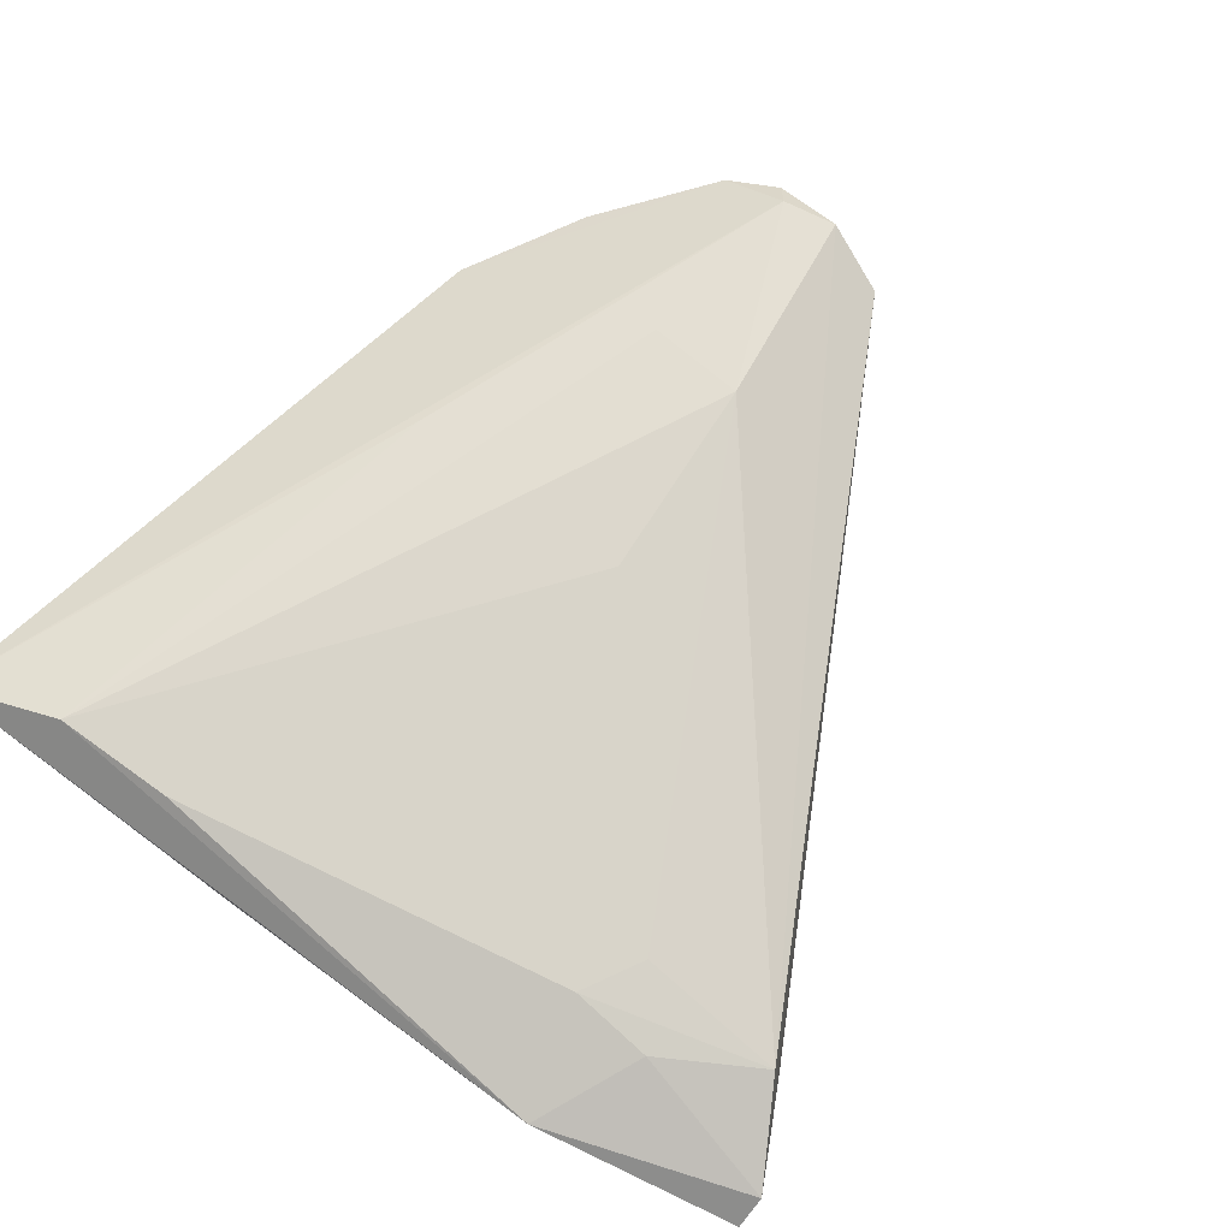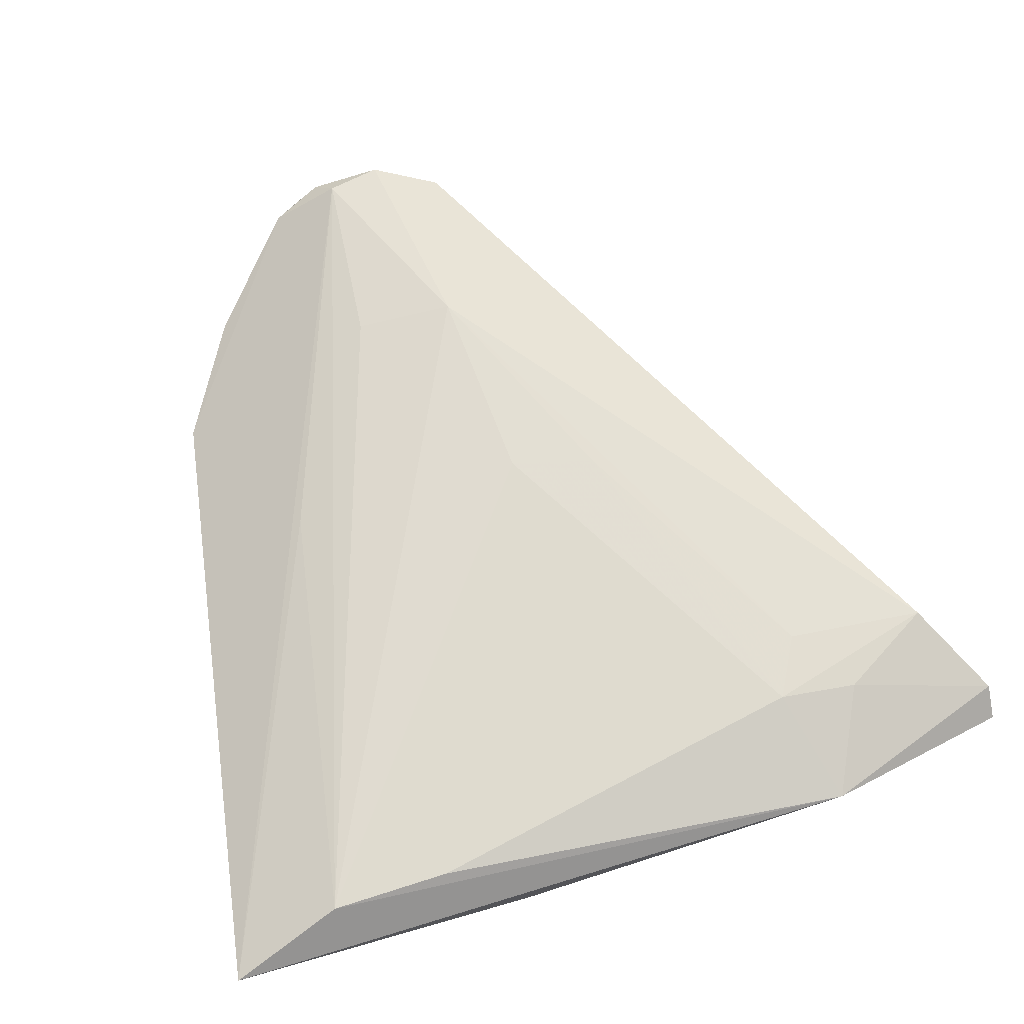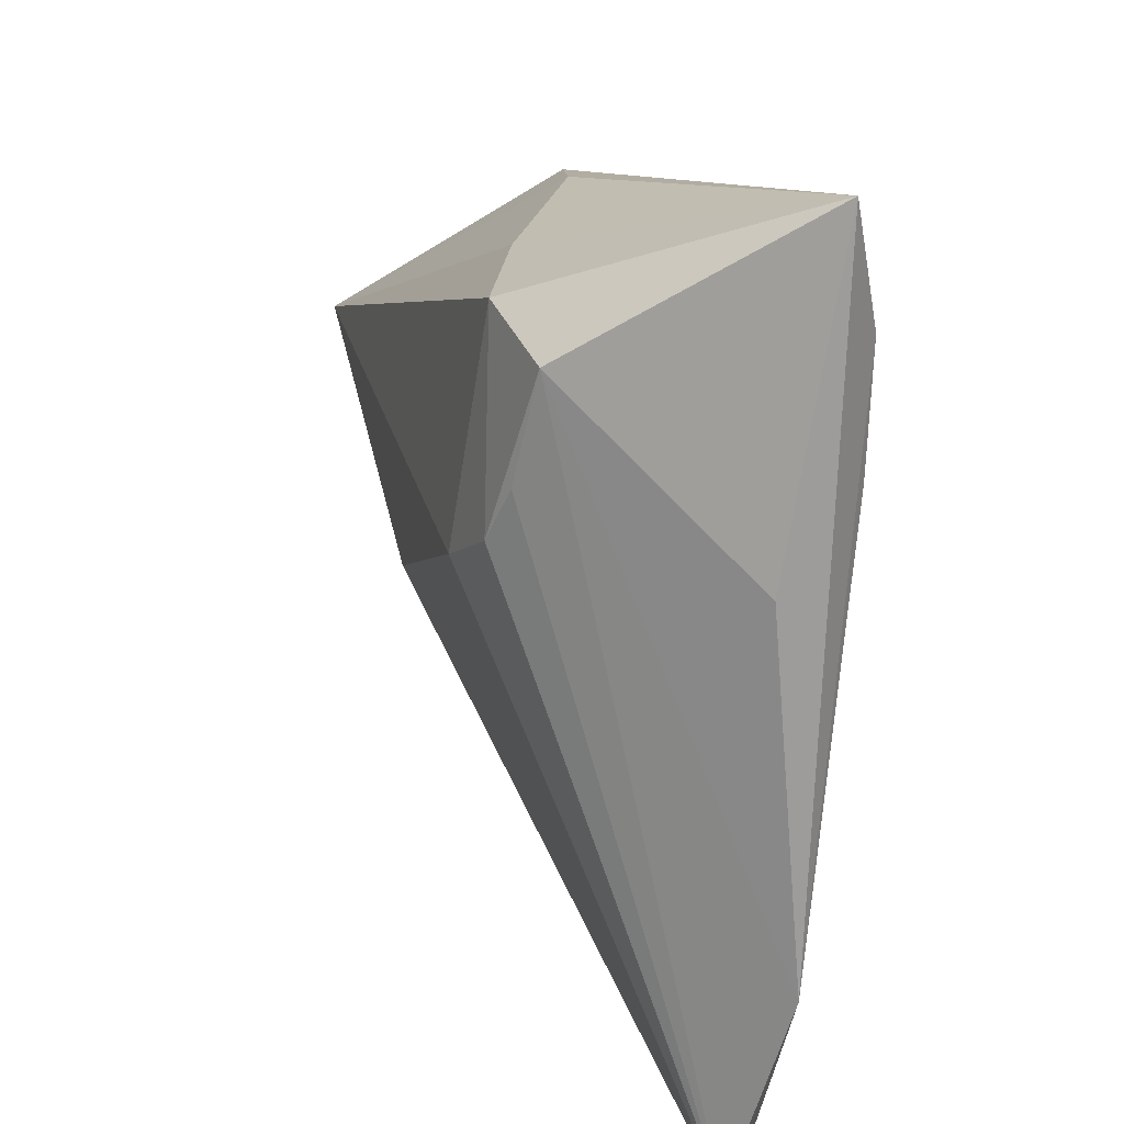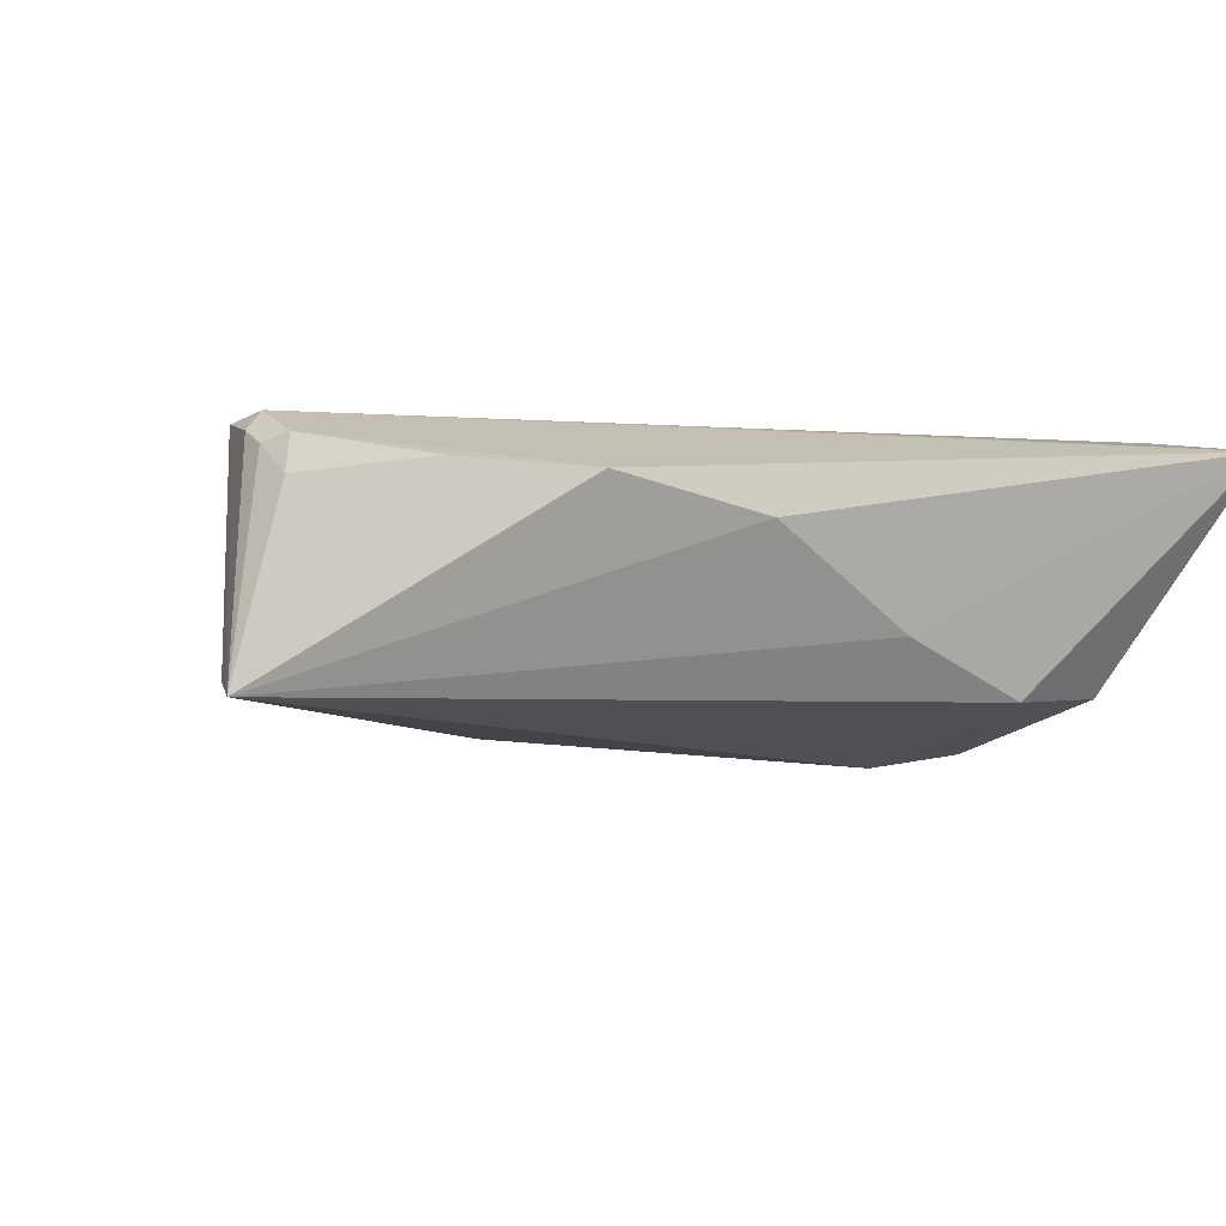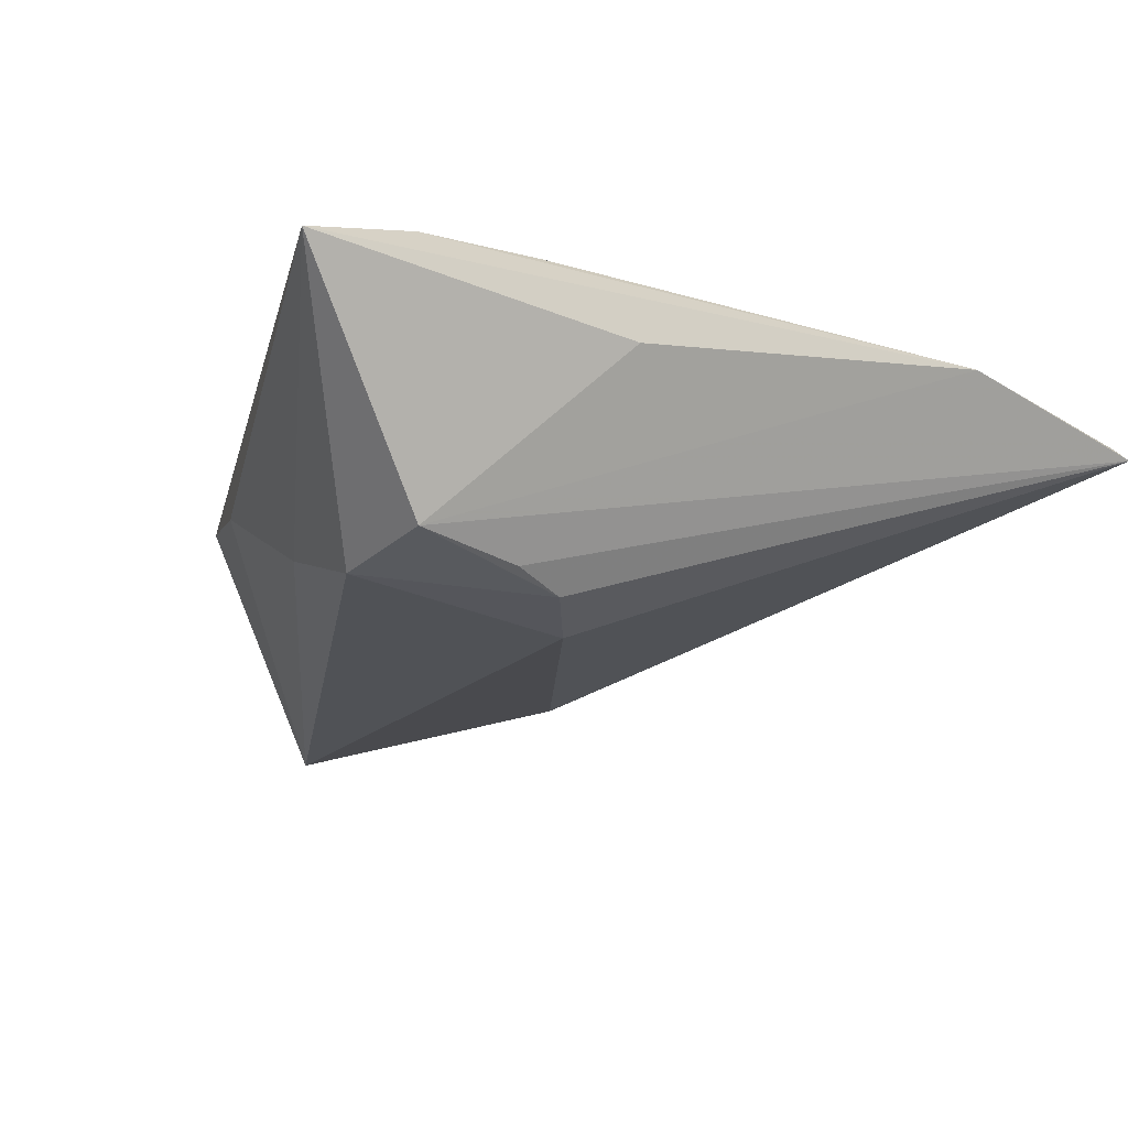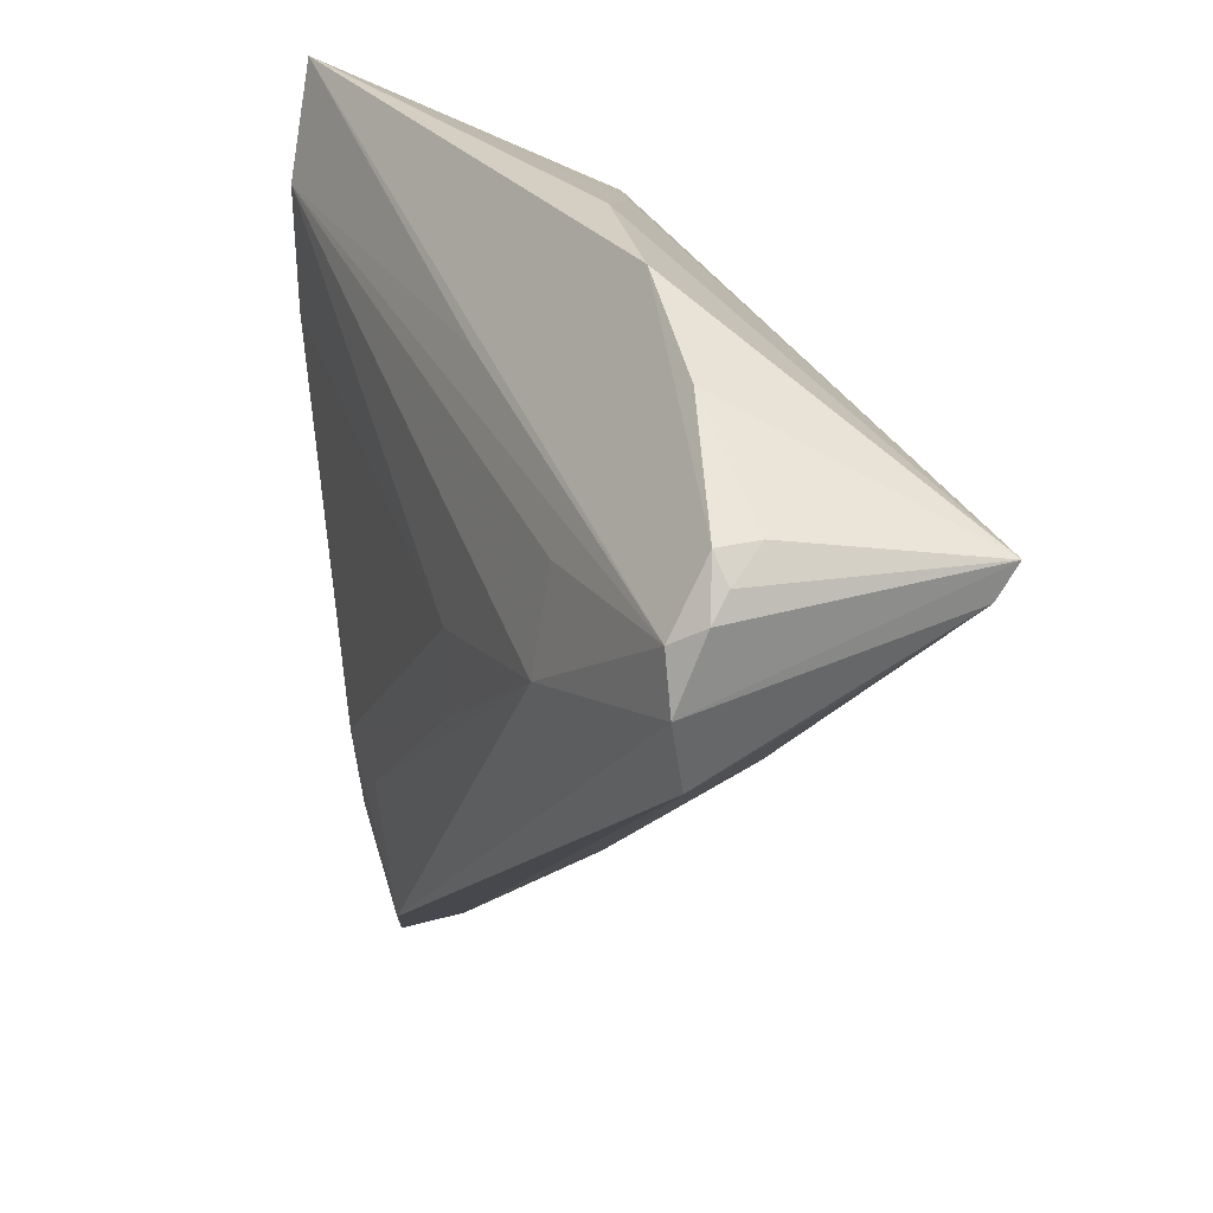
<metadata>
{"format":"obj","ext":"obj","renderer":"f3d","projection":"perspective","resolution":1024,"background":"white","views":[{"elev":72.8,"azim":-53.8,"up":"+Z"},{"elev":70.0,"azim":-107.3,"up":"+Z"},{"elev":20.0,"azim":-103.1,"up":"+Y"},{"elev":-11.8,"azim":150.9,"up":"+Z"},{"elev":-17.0,"azim":-113.5,"up":"+Z"},{"elev":16.4,"azim":67.4,"up":"+Y"}]}
</metadata>
<code>
v -0.03174 0.02521 -0.01295
v 0.05417 0.008119 0.007059
v 0.007649 -0.00716 0.01464
v 0.05679 0.008544 -0.0177
v -0.03792 0.01495 0.01416
v -0.03409 -0.05498 0.005661
v 0.05603 0.004905 -0.01562
v 0.05037 -0.009959 0.009244
v -0.03312 -0.05413 0.003281
v 0.0522 0.003456 0.01178
v 0.04106 0.02164 0.0044
v -0.005296 0.02963 -0.009665
v 0.05329 -0.002571 0.01165
v 0.05117 -0.002396 -0.007047
v 0.05282 0.01145 0.00345
v -0.03741 -0.05477 0.003083
v 0.03023 -0.005698 0.01464
v 0.02143 -0.01123 -0.01619
v -0.03809 0.02818 0.01464
v 0.0282 0.02944 0.003007
v 0.0546 0.005282 0.008935
v -0.04203 -0.03256 0.008499
v -0.04203 0.04093 0.01118
v -0.01799 0.004125 -0.01848
v 0.05227 0.01103 0.007785
v 0.01158 0.03218 -0.0003153
v -0.02984 -0.05274 0.003181
v -0.02932 0.0138 -0.01497
v -0.01962 0.0284 -0.01481
v -0.02258 -0.03283 0.01202
v 0.009177 0.01949 0.01198
v -0.02676 0.008282 -0.01687
v 0.03148 0.005402 0.01326
v -0.0294 -0.02911 0.01248
v -0.02248 -0.04922 0.002322
v -0.04187 0.006255 0.005234
v -0.03017 -0.03812 0.01086
v 0.005414 -0.01678 0.01365
v 0.02499 -0.01793 -0.01004
v -0.02368 -0.04898 0.009572
v 0.005309 -0.03271 -0.002368
f 1 16 22
f 23 29 1
f 1 29 32
f 10 20 23
f 40 8 13
f 4 29 12
f 12 29 23
f 16 32 24
f 24 18 16
f 4 18 24
f 24 29 4
f 32 29 24
f 22 23 36
f 36 1 22
f 23 1 36
f 28 32 16
f 16 1 28
f 28 1 32
f 13 10 17
f 17 40 13
f 20 10 25
f 22 16 6
f 8 40 6
f 34 5 22
f 3 5 34
f 4 13 7
f 13 8 7
f 7 18 4
f 7 39 18
f 26 20 4
f 4 12 26
f 23 20 26
f 26 12 23
f 19 5 3
f 3 17 19
f 19 23 22
f 22 5 19
f 21 10 13
f 21 25 10
f 21 13 4
f 20 25 11
f 11 25 15
f 4 20 11
f 11 15 4
f 37 6 40
f 40 34 37
f 22 6 37
f 37 34 22
f 40 17 30
f 30 34 40
f 8 39 14
f 14 7 8
f 39 7 14
f 31 10 23
f 23 19 31
f 31 19 10
f 33 17 10
f 10 19 33
f 33 19 17
f 15 25 2
f 25 21 2
f 4 15 2
f 2 21 4
f 9 6 16
f 9 27 6
f 16 18 9
f 18 39 9
f 41 39 8
f 8 6 35
f 6 27 35
f 35 41 8
f 39 41 35
f 35 9 39
f 27 9 35
f 38 17 3
f 38 30 17
f 3 34 38
f 34 30 38

</code>
